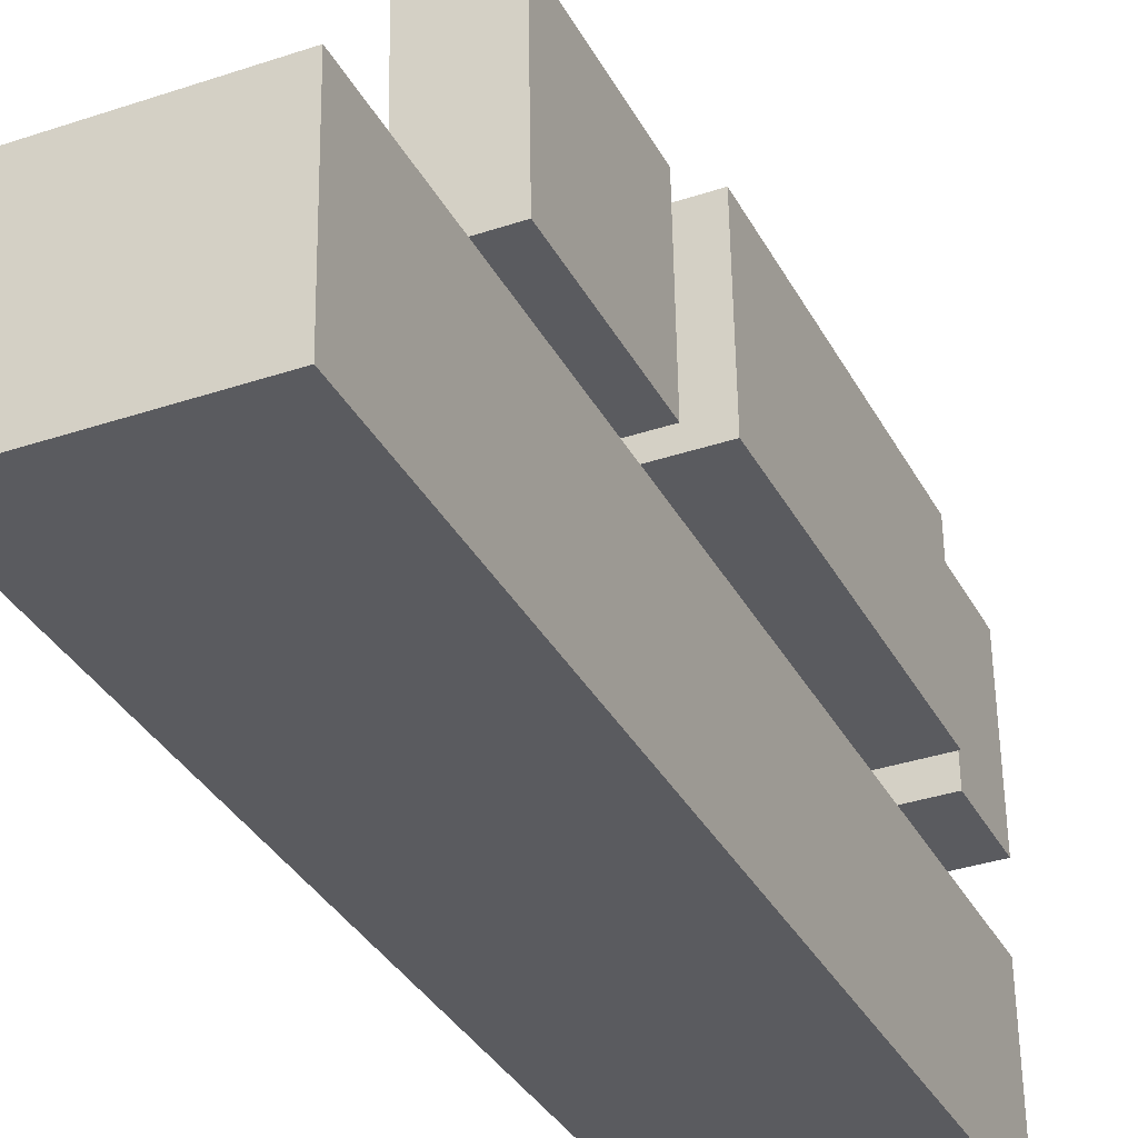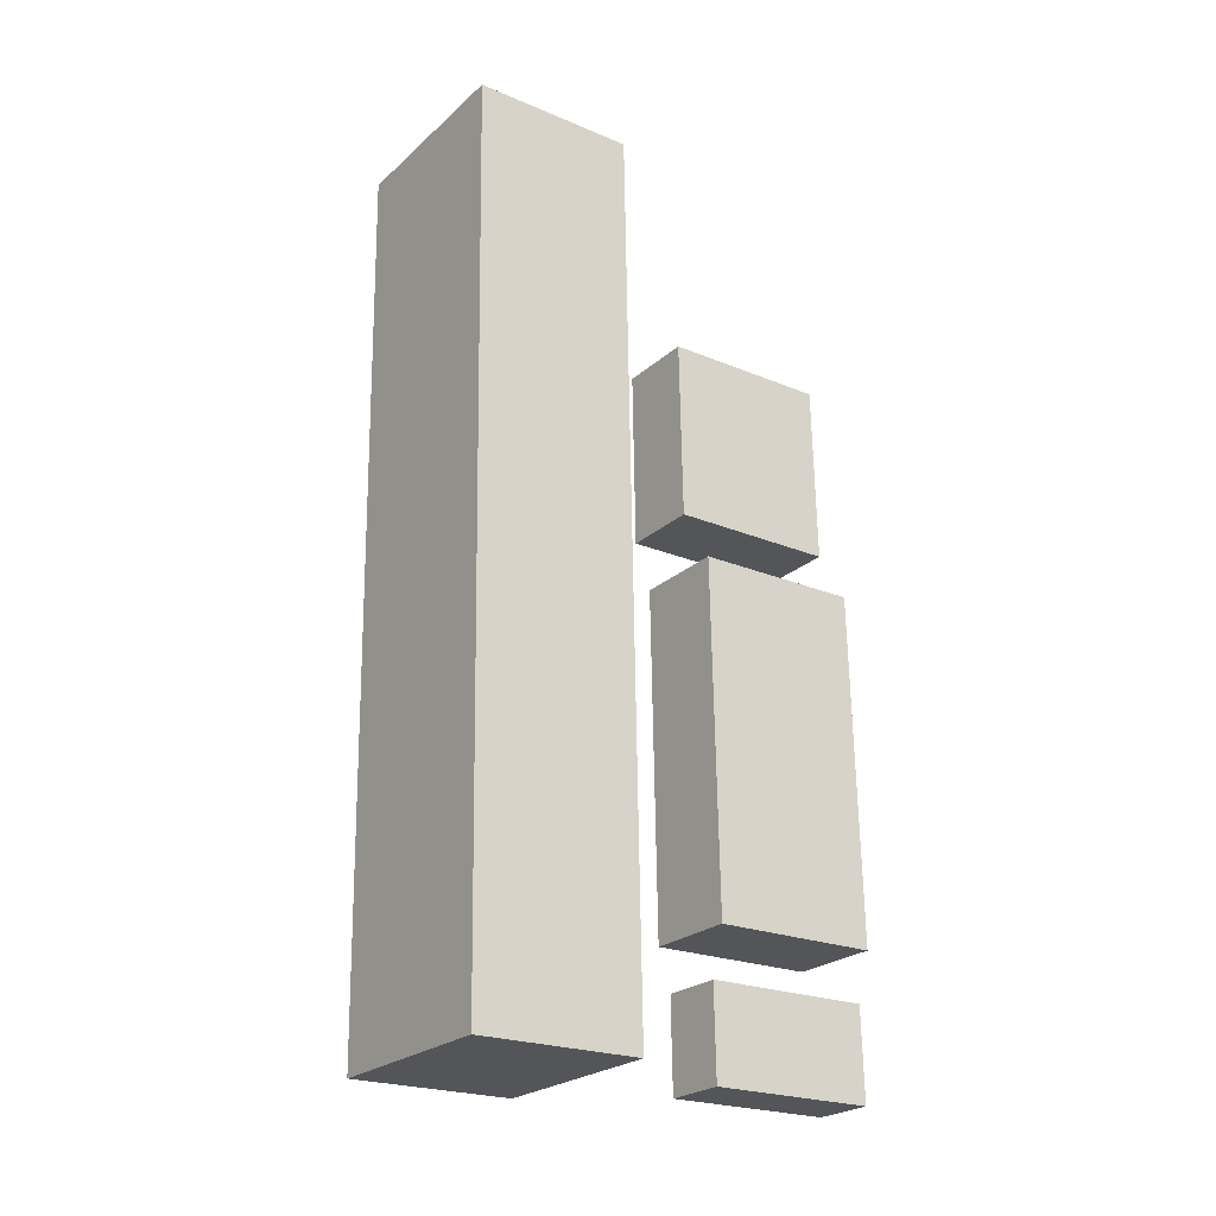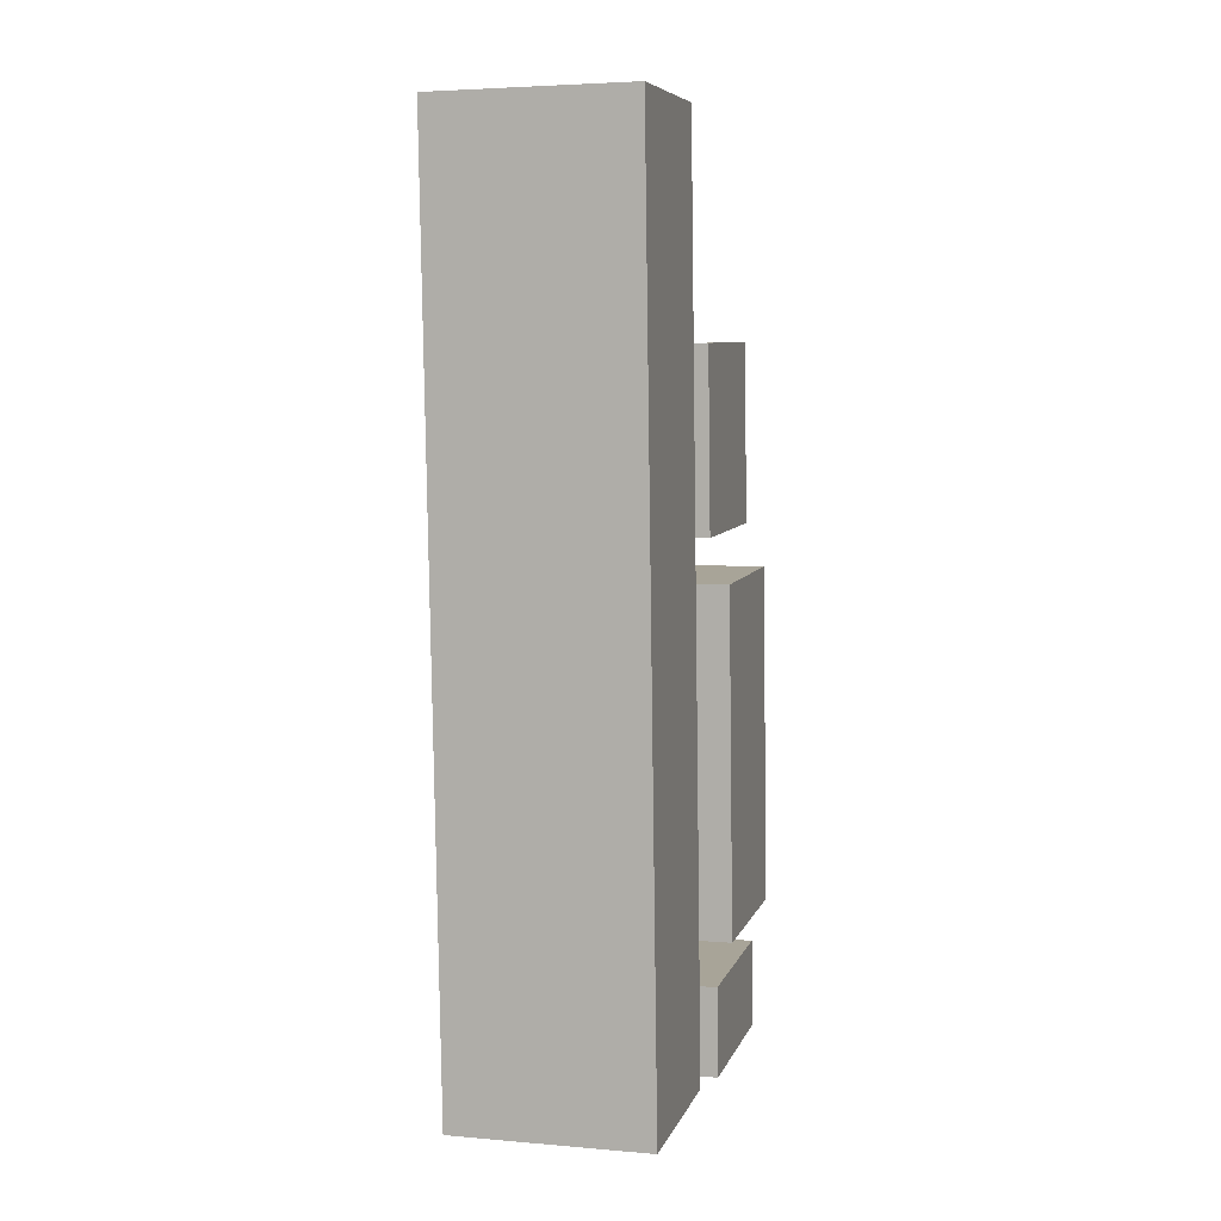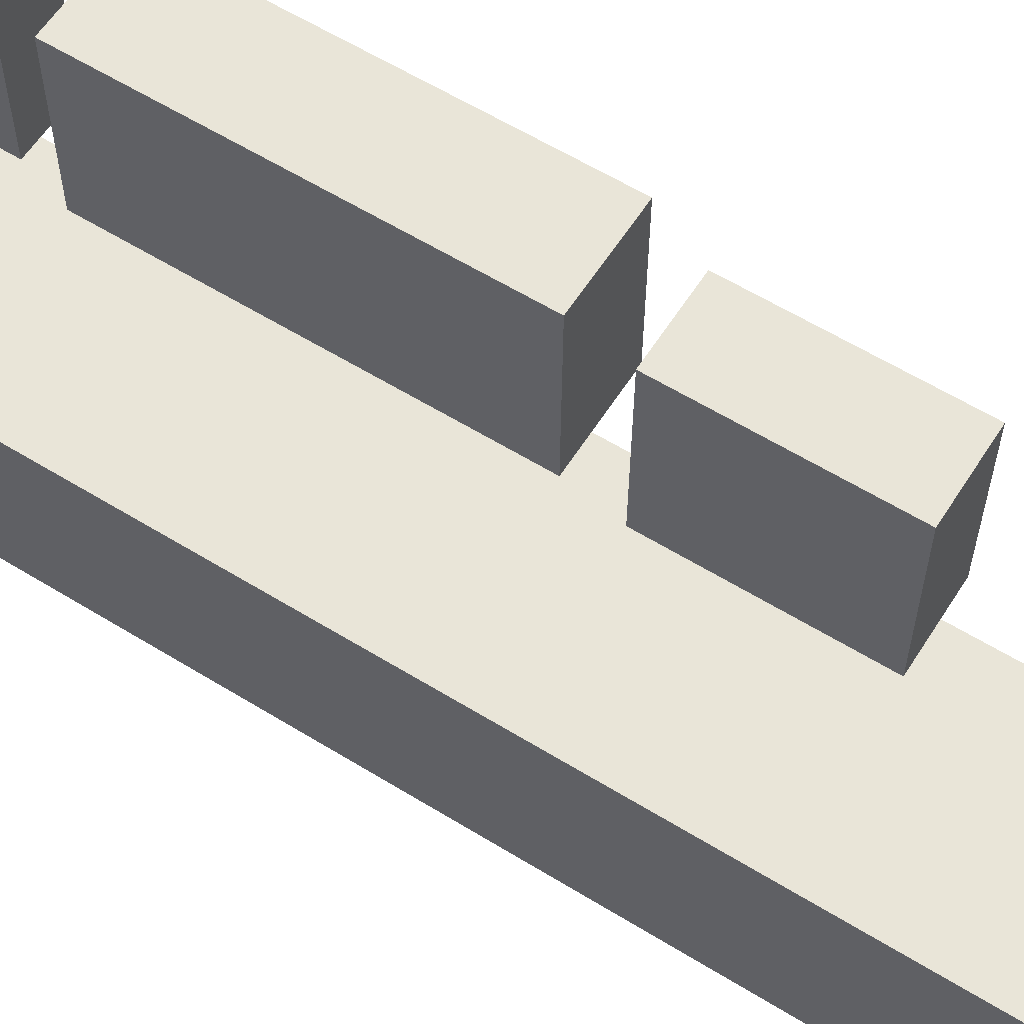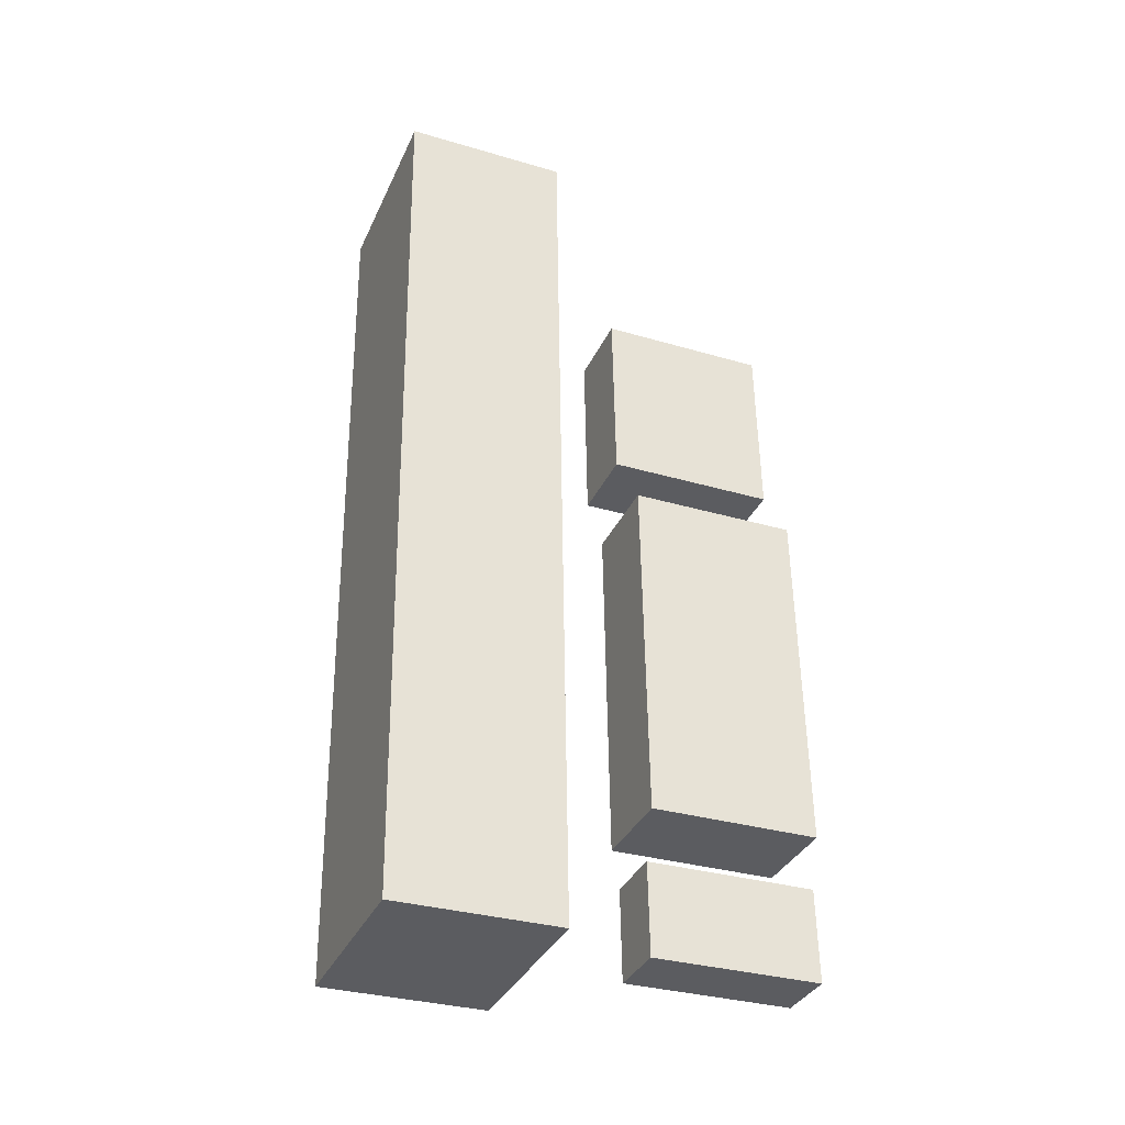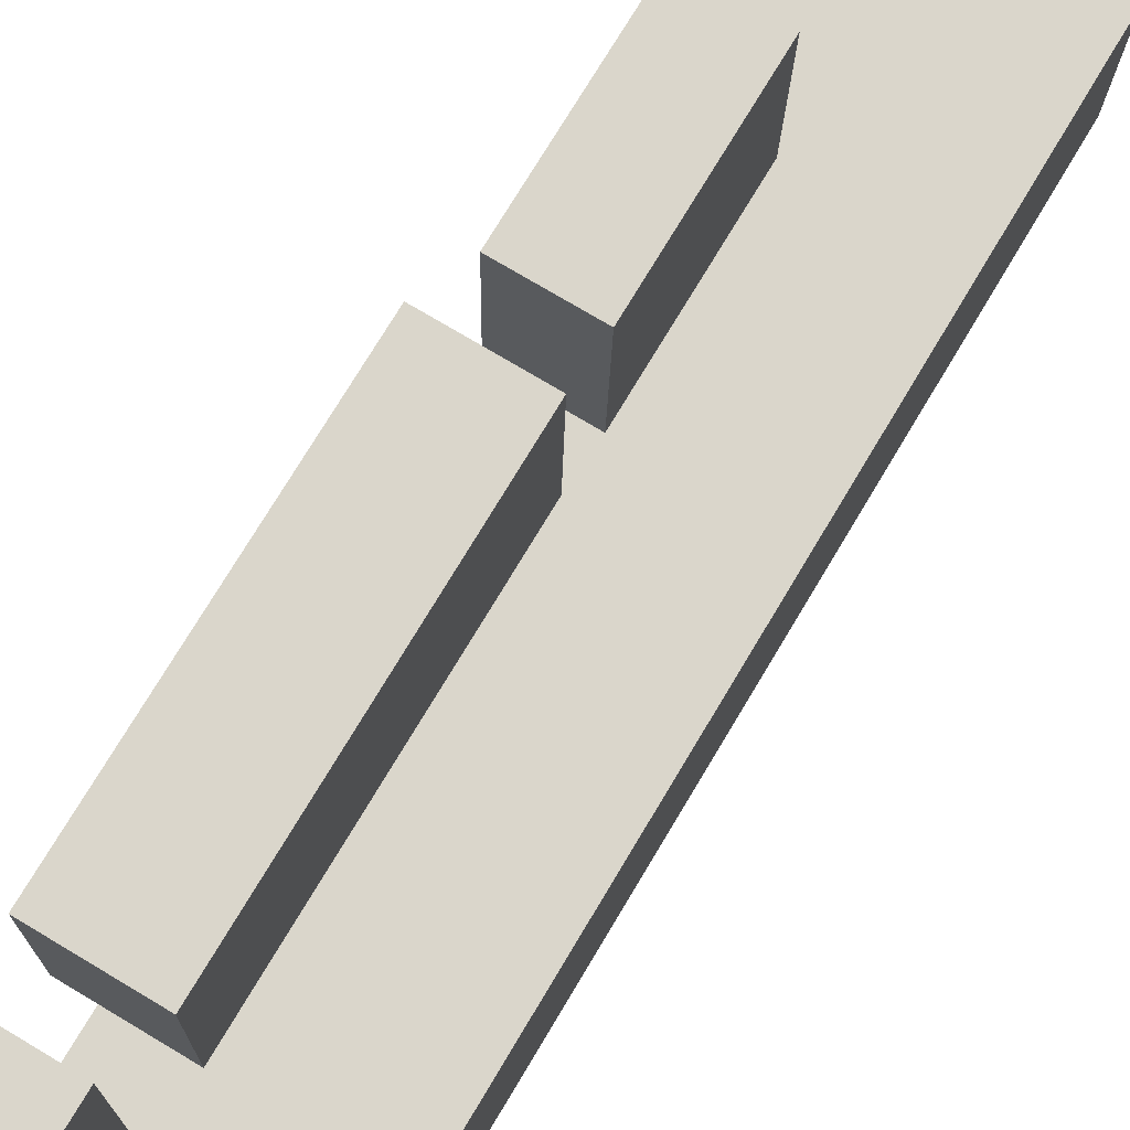
<metadata>
{"format":"obj","ext":"obj","renderer":"f3d","projection":"perspective","resolution":1024,"background":"white","views":[{"elev":-33.7,"azim":23.3,"up":"+Y"},{"elev":-23.8,"azim":55.1,"up":"+Z"},{"elev":6.8,"azim":16.0,"up":"+Z"},{"elev":58.9,"azim":-58.4,"up":"+Y"},{"elev":-34.2,"azim":68.5,"up":"+Z"},{"elev":74.3,"azim":-149.9,"up":"+Y"}]}
</metadata>
<code>
v 1.707 -0.8533 -2.101
v 1.705 -0.695 -2.1
v 1.518 -0.6971 -2.102
v 1.52 -0.8555 -2.104
v 1.528 -0.6884 -2.966
v 1.715 -0.6863 -2.964
v 1.717 -0.8447 -2.965
v 1.53 -0.8468 -2.967
v 1.518 -0.6971 -2.102
v 1.528 -0.6884 -2.966
v 1.53 -0.8468 -2.967
v 1.52 -0.8555 -2.104
v 1.717 -0.8447 -2.965
v 1.715 -0.6863 -2.964
v 1.705 -0.695 -2.1
v 1.707 -0.8533 -2.101
v 1.53 -0.8468 -2.967
v 1.717 -0.8447 -2.965
v 1.707 -0.8533 -2.101
v 1.52 -0.8555 -2.104
v 1.705 -0.695 -2.1
v 1.715 -0.6863 -2.964
v 1.528 -0.6884 -2.966
v 1.518 -0.6971 -2.102
v 1.712 -0.4566 -2.889
v 1.654 -0.4573 -2.89
v 1.656 -0.6157 -2.892
v 1.713 -0.615 -2.891
v 1.657 -0.6148 -2.978
v 1.655 -0.4564 -2.976
v 1.713 -0.4558 -2.976
v 1.714 -0.6141 -2.977
v 1.656 -0.6157 -2.892
v 1.657 -0.6148 -2.978
v 1.714 -0.6141 -2.977
v 1.713 -0.615 -2.891
v 1.713 -0.4558 -2.976
v 1.655 -0.4564 -2.976
v 1.654 -0.4573 -2.89
v 1.712 -0.4566 -2.889
v 1.714 -0.6141 -2.977
v 1.713 -0.4558 -2.976
v 1.712 -0.4566 -2.889
v 1.713 -0.615 -2.891
v 1.654 -0.4573 -2.89
v 1.655 -0.4564 -2.976
v 1.657 -0.6148 -2.978
v 1.656 -0.6157 -2.892
v 1.722 -0.4602 -2.515
v 1.635 -0.4612 -2.516
v 1.637 -0.6196 -2.517
v 1.723 -0.6186 -2.516
v 1.641 -0.6163 -2.849
v 1.639 -0.4579 -2.847
v 1.725 -0.4569 -2.846
v 1.727 -0.6153 -2.848
v 1.637 -0.6196 -2.517
v 1.641 -0.6163 -2.849
v 1.727 -0.6153 -2.848
v 1.723 -0.6186 -2.516
v 1.725 -0.4569 -2.846
v 1.639 -0.4579 -2.847
v 1.635 -0.4612 -2.516
v 1.722 -0.4602 -2.515
v 1.727 -0.6153 -2.848
v 1.725 -0.4569 -2.846
v 1.722 -0.4602 -2.515
v 1.723 -0.6186 -2.516
v 1.635 -0.4612 -2.516
v 1.639 -0.4579 -2.847
v 1.641 -0.6163 -2.849
v 1.637 -0.6196 -2.517
v 1.705 -0.477 -2.299
v 1.633 -0.4778 -2.3
v 1.635 -0.6362 -2.302
v 1.707 -0.6353 -2.301
v 1.637 -0.6344 -2.474
v 1.635 -0.476 -2.473
v 1.707 -0.4752 -2.472
v 1.709 -0.6336 -2.474
v 1.635 -0.6362 -2.302
v 1.637 -0.6344 -2.474
v 1.709 -0.6336 -2.474
v 1.707 -0.6353 -2.301
v 1.707 -0.4752 -2.472
v 1.635 -0.476 -2.473
v 1.633 -0.4778 -2.3
v 1.705 -0.477 -2.299
v 1.709 -0.6336 -2.474
v 1.707 -0.4752 -2.472
v 1.705 -0.477 -2.299
v 1.707 -0.6353 -2.301
v 1.633 -0.4778 -2.3
v 1.635 -0.476 -2.473
v 1.637 -0.6344 -2.474
v 1.635 -0.6362 -2.302
f 1 2 3
f 1 3 4
f 5 6 7
f 5 7 8
f 9 10 11
f 9 11 12
f 13 14 15
f 13 15 16
f 17 18 19
f 17 19 20
f 21 22 23
f 21 23 24
f 25 26 27
f 25 27 28
f 29 30 31
f 29 31 32
f 33 34 35
f 33 35 36
f 37 38 39
f 37 39 40
f 41 42 43
f 41 43 44
f 45 46 47
f 45 47 48
f 49 50 51
f 49 51 52
f 53 54 55
f 53 55 56
f 57 58 59
f 57 59 60
f 61 62 63
f 61 63 64
f 65 66 67
f 65 67 68
f 69 70 71
f 69 71 72
f 73 74 75
f 73 75 76
f 77 78 79
f 77 79 80
f 81 82 83
f 81 83 84
f 85 86 87
f 85 87 88
f 89 90 91
f 89 91 92
f 93 94 95
f 93 95 96

</code>
